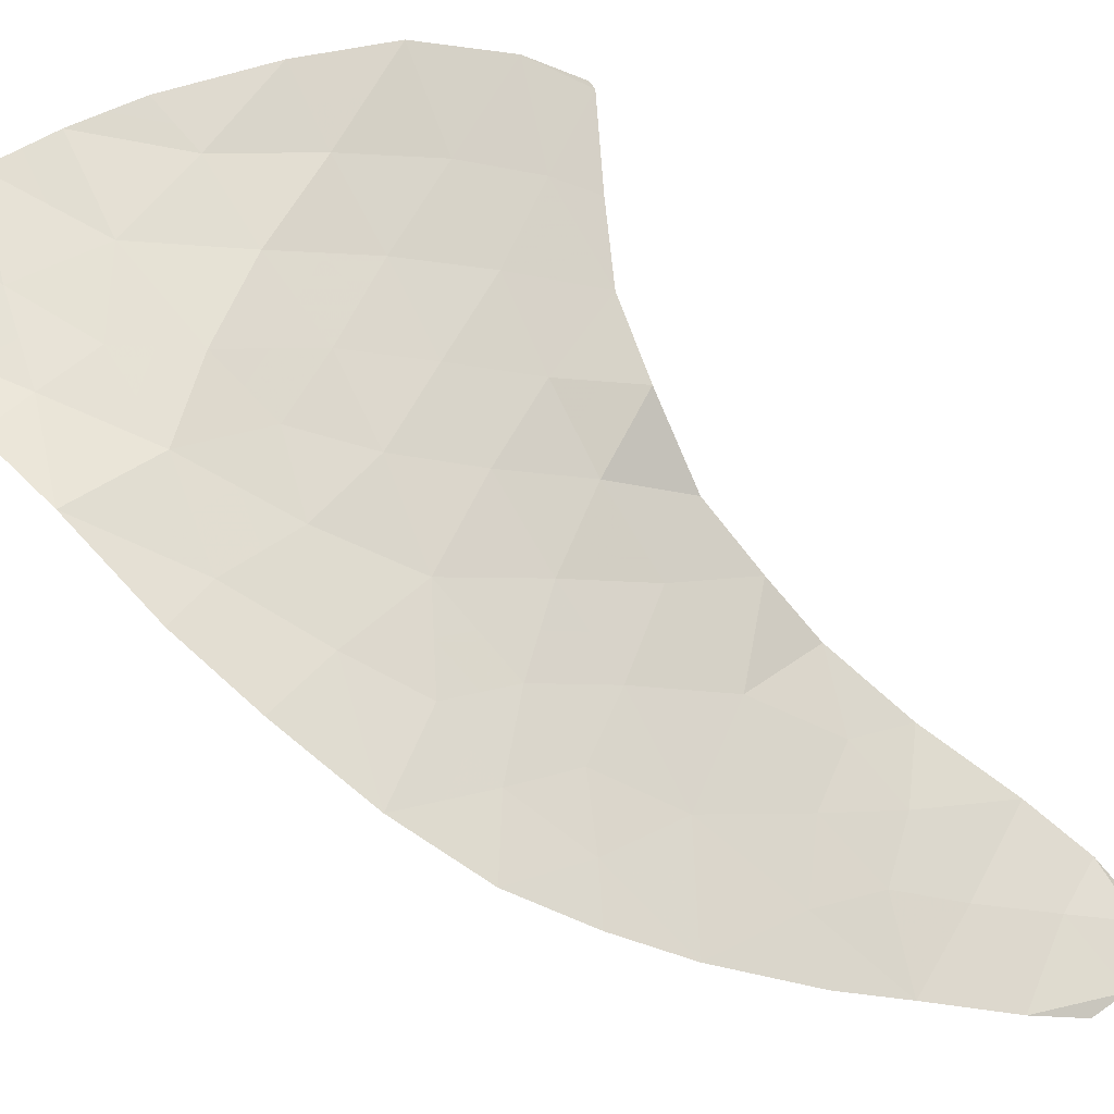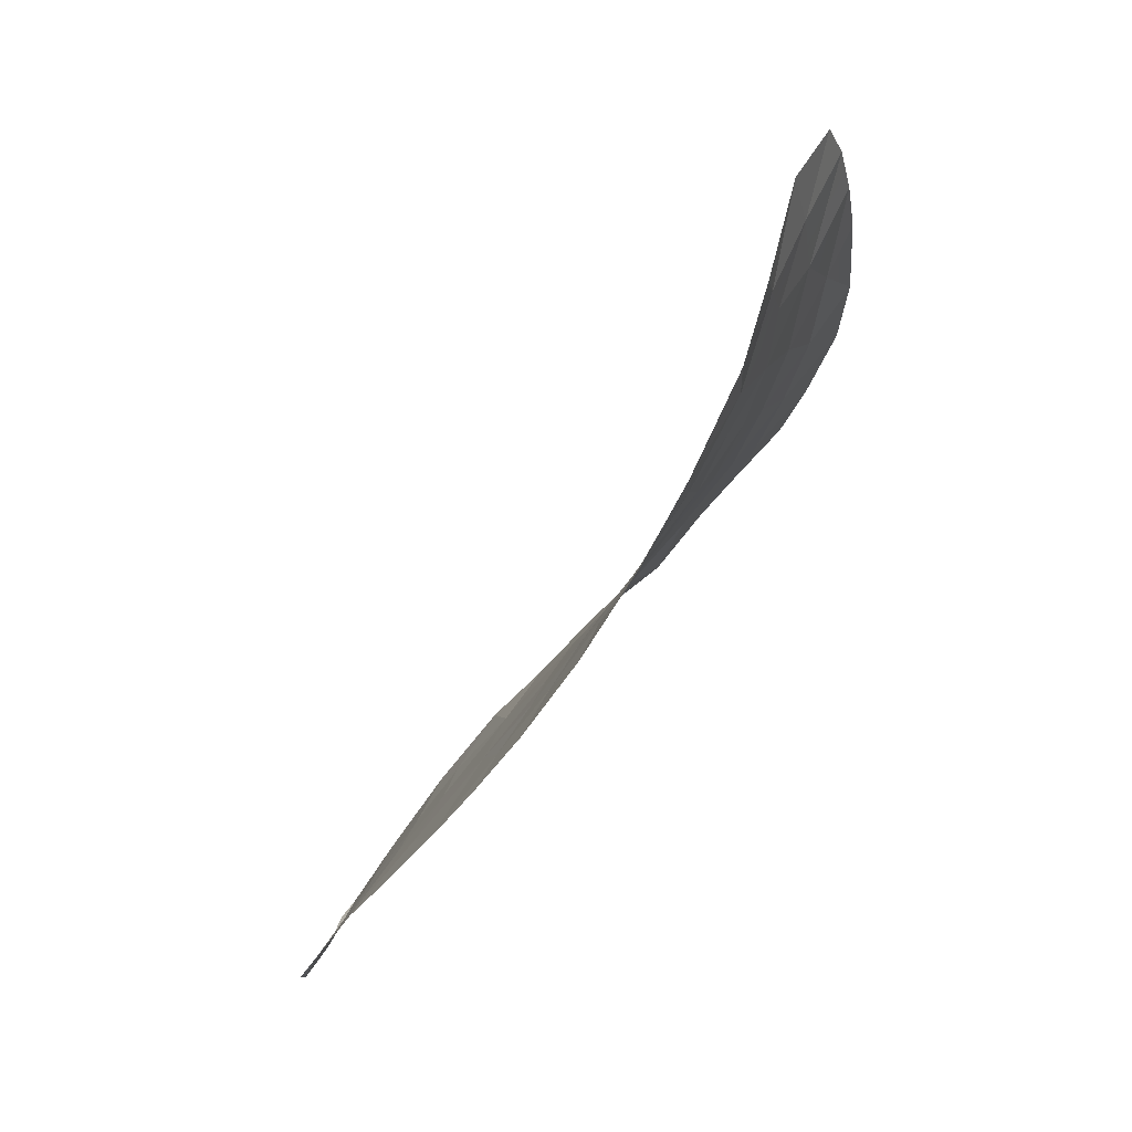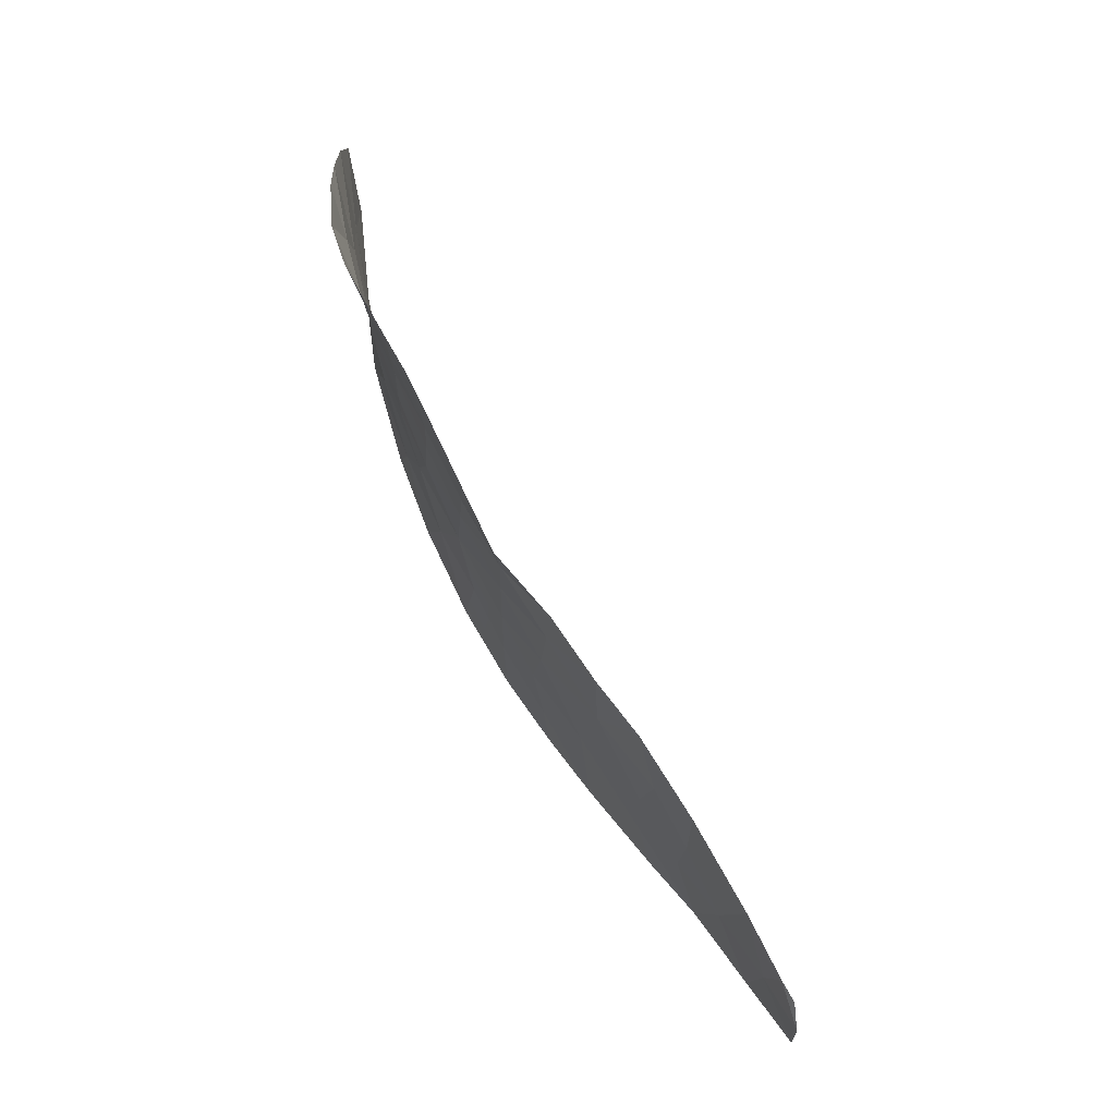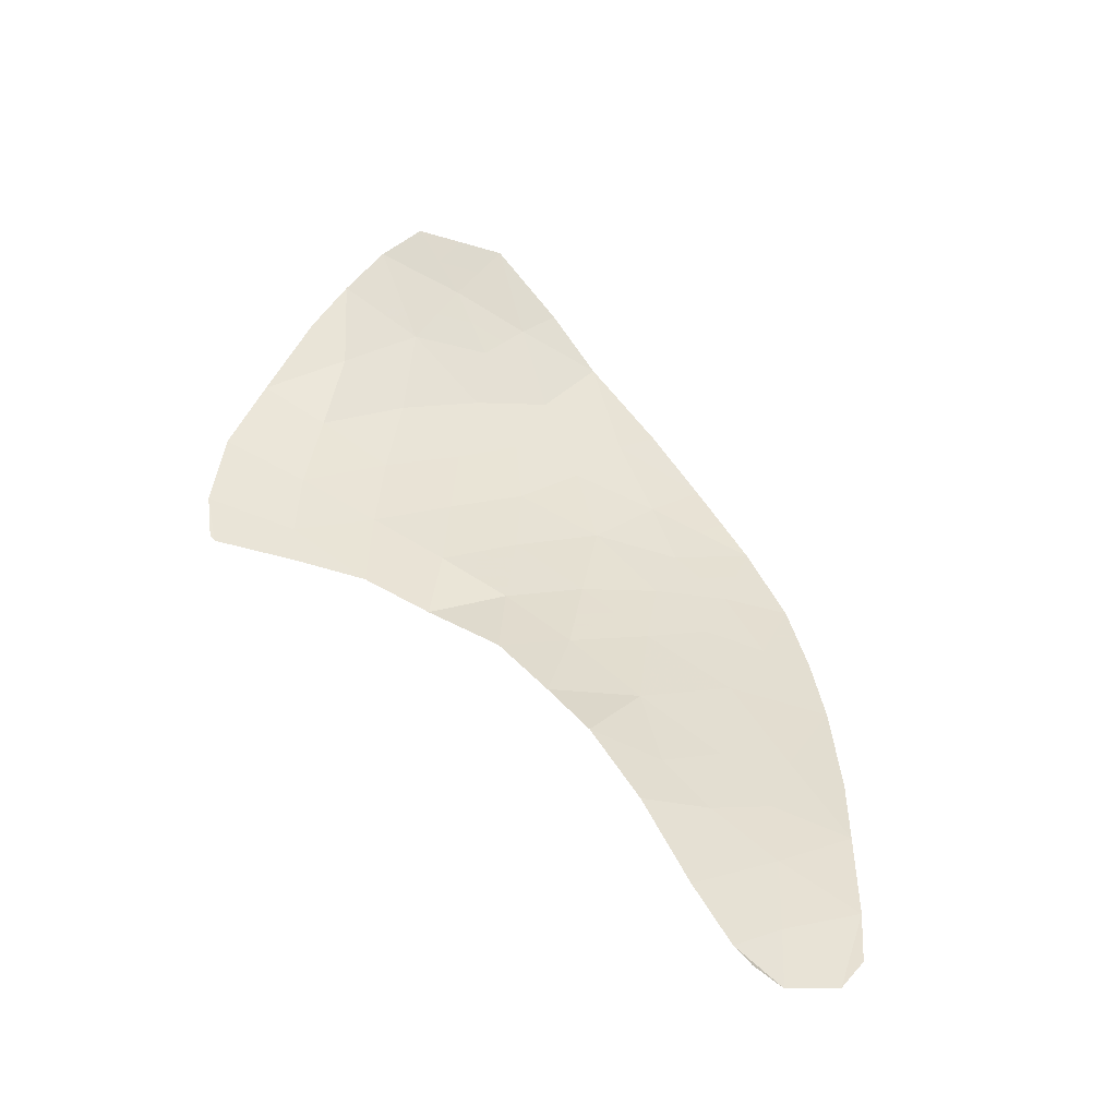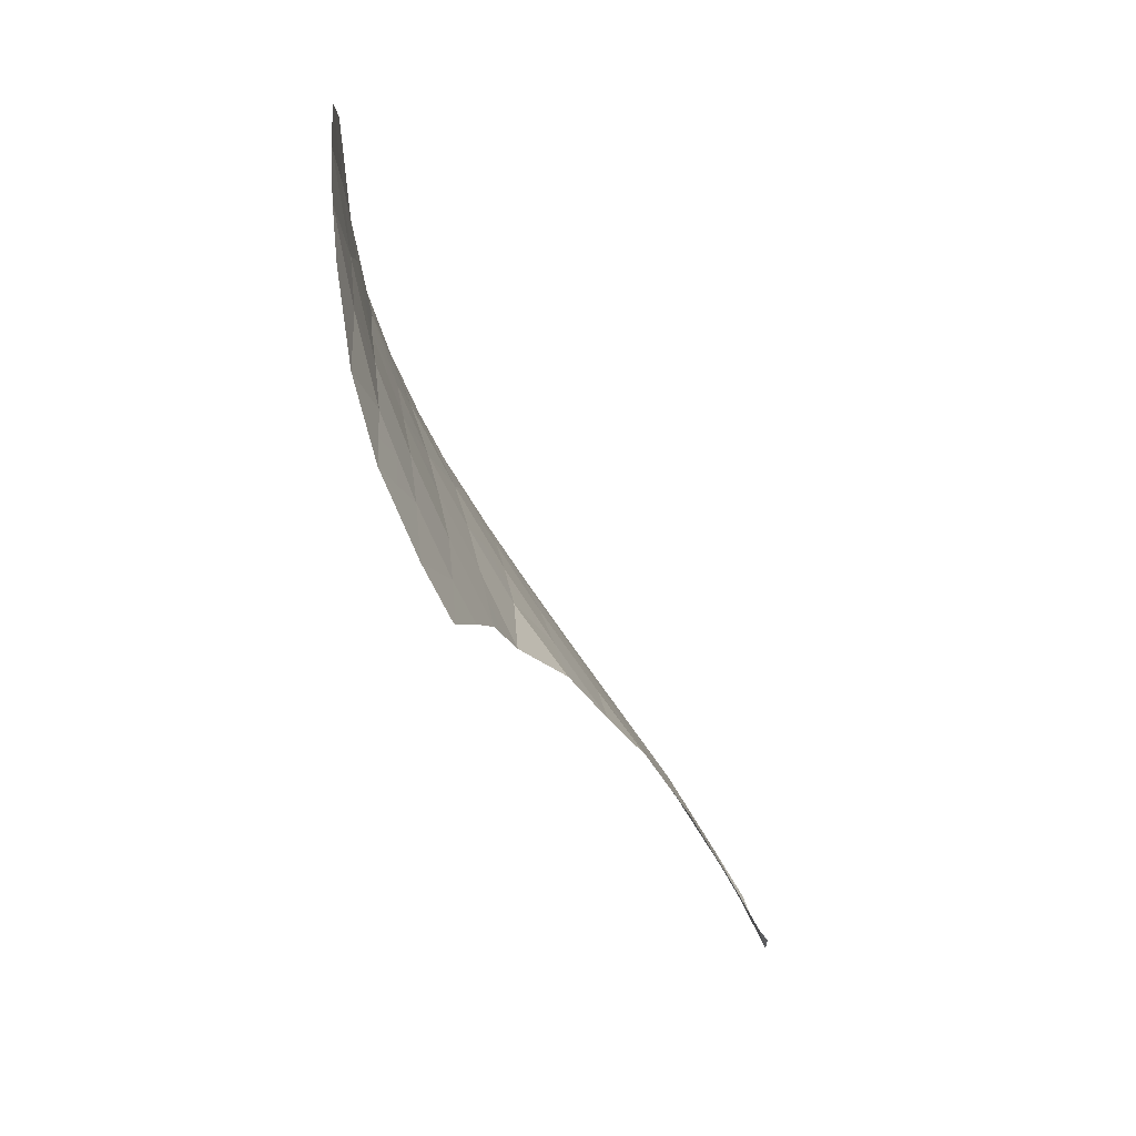
<metadata>
{"format":"obj","ext":"obj","renderer":"f3d","projection":"perspective","resolution":1024,"background":"white","views":[{"elev":48.9,"azim":99.2,"up":"+Y"},{"elev":29.8,"azim":98.4,"up":"+Z"},{"elev":-27.0,"azim":-100.5,"up":"+Z"},{"elev":-18.2,"azim":-33.3,"up":"+Z"},{"elev":11.5,"azim":-107.2,"up":"+Z"}]}
</metadata>
<code>
v -47.42 102.5 -30.63
v -47.42 104.9 -25.86
v -41.54 103.7 -24.46
v -43.38 104.1 -24.68
v -48.21 104.3 -27.72
v -39.79 98.38 -33.08
v -48.64 105.7 -24.9
v -36.92 99.75 -30.42
v -38.55 100.1 -30.21
v -42.32 98.48 -33.61
v -41.27 99.64 -31.73
v -45.37 104.5 -25.13
v -45.57 105.4 -20.5
v -37.86 102.1 -26.7
v -39.41 101.9 -27.48
v -41.03 97.2 -35.06
v -44.82 104.9 -22.89
v -43.63 104.8 -21.36
v -46.18 101.6 -31.46
v -46.78 103.3 -28.78
v -42.64 97.22 -35.41
v -45.45 102.2 -29.81
v -44.8 103 -28.14
v -43.5 102 -29.18
v -46.52 105.6 -21.65
v -38.64 102.9 -25.04
v -39.74 102.9 -25.55
v -42.92 94.44 -39.9
v -43.01 104.4 -23.11
v -38.16 96.31 -35.63
v -39.31 96.86 -35.12
v -44.14 97.87 -34.78
v -40.41 96.17 -36.38
v -42.05 93.89 -40.78
v -39.6 99.54 -31.37
v -44.56 98.96 -33.68
v -38.23 99.03 -31.78
v -44.2 103.6 -26.5
v -41.29 101.7 -28.61
v -42 96.32 -36.58
v -40.74 93.64 -40.69
v -50.57 104.1 -29.79
v -50.48 104.8 -28.51
v -50.65 104.2 -29.66
v -38.81 95.38 -37.06
v -43.33 95.3 -38.53
v -37.44 97.68 -33.55
v -46.7 105.2 -23.89
v -40.94 104.2 -21.62
v -39.93 103.8 -23.1
v -41.92 104.3 -22.27
v -43.7 96.58 -36.52
v -47.41 105.7 -22.88
v -39.51 94.33 -38.95
v -44.33 101.1 -30.86
v -40.95 95.33 -37.8
v -43.33 99.88 -32.11
v -48.72 103.7 -29.27
v -42.35 100.8 -30.43
v -37.1 98.68 -32.04
v -42.7 94.1 -40.32
v -37.18 100.9 -28.62
v -49.76 105.5 -26.67
v -40.03 93.73 -40.09
v -44.6 105.2 -19.66
v -48.88 103.2 -30.21
v -42.88 102.8 -27.56
v -45.16 100.1 -32.45
v -42.45 104.6 -19.98
v -41.21 102.7 -26.68
v -40.39 100.5 -30.24
v -42.64 103.4 -25.97
v -41.58 94.49 -39.44
v -39.36 101 -29.03
v -46.13 103.9 -27.02
v -45.82 101.9 -30.64
v -46.43 102.4 -30.22
v -46.8 102 -31.04
v -43.94 99.42 -32.89
v -43.44 98.72 -33.65
v -42.83 99.18 -32.86
v -41.8 99.06 -32.67
v -42.3 99.76 -31.92
v -43.23 98.18 -34.2
v -44.35 98.42 -34.23
v -40.53 99.01 -32.41
v -39.7 98.96 -32.22
v -40.44 99.59 -31.55
v -45.79 103.1 -28.46
v -46.11 102.8 -29.3
v -45.13 102.6 -28.98
v -45.1 104.7 -24.01
v -44.37 104.3 -24.9
v -44.1 104.5 -23.78
v -46.77 104.4 -26.44
v -45.75 104.2 -26.08
v -46.39 104.7 -25.5
v -39.28 103.4 -24.07
v -39.84 103.4 -24.32
v -39.19 102.9 -25.3
v -38.63 102 -27.09
v -38.8 102.5 -26.12
v -39.58 102.4 -26.52
v -42.09 103.6 -25.22
v -42.46 103.9 -24.57
v -43.01 103.8 -25.33
v -42.49 94.16 -40.34
v -41.82 94.19 -40.11
v -42.25 94.46 -39.67
v -42.46 104.3 -22.69
v -42.77 104.5 -21.81
v -43.32 104.6 -22.23
v -43.92 97.23 -35.65
v -43.17 96.9 -35.97
v -43.39 97.54 -35.1
v -38.48 95.85 -36.34
v -38.73 96.58 -35.37
v -39.06 96.12 -36.09
v -40.74 103.8 -23.78
v -40.64 103.3 -25.01
v -37.73 99.94 -30.31
v -38.39 99.58 -31
v -37.57 99.39 -31.1
v -47.5 103.8 -28.25
v -48.47 104 -28.5
v -47.75 103.5 -29.03
v -50.53 104.5 -29.15
v -50.56 104.5 -29.09
v -50.61 104.2 -29.73
v -45.67 105.2 -22.27
v -45.2 105.2 -21.69
v -46.04 105.5 -21.08
v -45.46 103.5 -27.58
v -46.45 103.6 -27.9
v -45.25 101.4 -31.16
v -44.89 101.7 -30.34
v -47.06 105.1 -24.88
v -47.67 105.5 -24.39
v -48.03 105.3 -25.38
v -40.44 104 -22.36
v -41.43 104.2 -21.95
v -40.92 104 -22.68
v -39.01 98.7 -32.43
v -38.92 99.29 -31.57
v -44.23 104.8 -22.12
v -44.6 105.1 -20.93
v -39.55 97.62 -34.1
v -38.38 97.27 -34.34
v -38.62 98.03 -33.32
v -48.03 105.7 -23.89
v -47.05 105.5 -23.38
v -40.17 97.03 -35.09
v -40.41 97.79 -34.07
v -39.86 96.51 -35.75
v -40.72 96.68 -35.72
v -37.05 100.3 -29.52
v -37.86 100.5 -29.42
v -37.8 96.99 -34.59
v -41.7 104.4 -20.8
v -42.18 104.4 -21.12
v -46.61 105.4 -22.77
v -45.76 105.1 -23.39
v -37.27 98.18 -32.8
v -37.67 98.86 -31.91
v -37.84 98.35 -32.67
v -41.06 98.43 -33.35
v -41.67 97.84 -34.34
v -47.1 102.9 -29.71
v -43.52 95.94 -37.52
v -42.67 95.81 -37.55
v -42.85 96.45 -36.55
v -41.16 94.06 -40.07
v -41.39 93.77 -40.74
v -41.73 104 -23.37
v -40.84 101.1 -29.42
v -41.82 101.3 -29.52
v -41.37 100.6 -30.33
v -43.92 101.6 -30.02
v -43.34 101 -30.65
v -42.93 101.4 -29.81
v -43.2 104.3 -23.89
v -43.92 104.6 -23
v -42.14 95.31 -38.16
v -41.47 95.82 -37.19
v -42.81 94.27 -40.11
v -42.38 94 -40.55
v -44.48 102.1 -29.5
v -44.15 102.5 -28.66
v -37.52 101.5 -27.66
v -38.3 101.4 -28.05
v -42.46 94.89 -38.98
v -43.13 94.87 -39.21
v -49.2 105.6 -25.79
v -48.59 105.2 -26.27
v -48.98 104.9 -27.2
v -47.81 104.6 -26.79
v -42.32 96.77 -36
v -50.12 105.1 -27.59
v -49.35 104.6 -28.12
v -41.26 94.91 -38.62
v -40.68 95.75 -37.09
v -41.21 96.24 -36.48
v -39.88 95.36 -37.43
v -39.61 95.77 -36.72
v -40.38 93.69 -40.39
v -39.77 94.03 -39.52
v -40.12 93.99 -39.82
v -39.16 94.86 -38.01
v -40.23 94.83 -38.38
v -49.73 103.7 -30
v -48.8 103.5 -29.74
v -49.65 103.9 -29.53
v -49.6 104.2 -28.89
v -45.67 100.8 -31.96
v -44.74 100.6 -31.66
v -45.09 105.3 -20.08
v -44.11 105 -20.51
v -44.78 104.1 -25.81
v -43.79 103.9 -25.59
v -46.96 105.7 -22.27
v -42.4 101.9 -28.89
v -40.55 94.41 -39.2
v -48.15 102.9 -30.42
v -48.07 103.1 -29.95
v -43.42 103.5 -26.24
v -47.17 104.1 -27.37
v -46.03 104.9 -24.51
v -39.07 99.83 -30.79
v -37.01 99.22 -31.23
v -41.84 97.21 -35.24
v -42.48 97.85 -34.51
v -43.19 102.4 -28.37
v -43.84 102.9 -27.85
v -42.09 102.2 -28.08
v -38.27 101 -28.82
v -38.95 100.6 -29.62
v -42.76 103.1 -26.77
v -43.54 103.2 -27.03
v -45.17 103.8 -26.76
v -41.51 96.76 -35.82
v -44.86 99.53 -33.07
v -44.25 99.99 -32.28
v -40 100 -30.8
v -40.83 100.1 -30.99
v -43.83 100.5 -31.48
v -42.84 100.3 -31.27
v -39.47 100.3 -30.22
v -39.88 100.8 -29.63
v -43.52 104.9 -19.82
v -43.04 104.7 -20.67
v -42.27 104 -23.79
v -38.25 102.5 -25.87
v -41.93 103.1 -26.33
v -41.38 103.2 -25.57
v -40.48 102.8 -26.11
v -40.31 102.3 -27.08
v -41.25 102.2 -27.64
v -40.35 101.8 -28.05
v -41.81 100.2 -31.08
v -42.05 102.7 -27.12
v -44.5 103.3 -27.32
v -39.39 101.5 -28.26
v -40.33 101.4 -28.82
f 19 76 78
f 76 22 77
f 76 77 78
f 78 77 1
f 57 79 81
f 79 36 80
f 79 80 81
f 81 80 10
f 10 82 81
f 82 11 83
f 82 83 81
f 81 83 57
f 32 84 85
f 84 10 80
f 84 80 85
f 85 80 36
f 11 86 88
f 86 6 87
f 86 87 88
f 88 87 35
f 23 89 91
f 89 20 90
f 89 90 91
f 91 90 22
f 17 92 94
f 92 12 93
f 92 93 94
f 94 93 4
f 2 95 97
f 95 75 96
f 95 96 97
f 97 96 12
f 26 98 100
f 98 50 99
f 98 99 100
f 100 99 27
f 15 101 103
f 101 14 102
f 101 102 103
f 103 102 27
f 72 104 106
f 104 3 105
f 104 105 106
f 106 105 4
f 28 107 109
f 107 34 108
f 107 108 109
f 109 108 73
f 29 110 112
f 110 51 111
f 110 111 112
f 112 111 18
f 32 113 115
f 113 52 114
f 113 114 115
f 115 114 21
f 45 116 118
f 116 30 117
f 116 117 118
f 118 117 31
f 50 119 99
f 119 3 120
f 119 120 99
f 99 120 27
f 8 121 123
f 121 9 122
f 121 122 123
f 123 122 37
f 20 124 126
f 124 5 125
f 124 125 126
f 126 125 58
f 42 127 129
f 127 43 128
f 127 128 129
f 129 128 44
f 25 130 132
f 130 17 131
f 130 131 132
f 132 131 13
f 20 89 134
f 89 23 133
f 89 133 134
f 134 133 75
f 19 135 76
f 135 55 136
f 135 136 76
f 76 136 22
f 2 137 139
f 137 48 138
f 137 138 139
f 139 138 7
f 50 140 142
f 140 49 141
f 140 141 142
f 142 141 51
f 6 143 87
f 143 37 144
f 143 144 87
f 87 144 35
f 13 131 146
f 131 17 145
f 131 145 146
f 146 145 18
f 6 147 149
f 147 31 148
f 147 148 149
f 149 148 47
f 53 150 151
f 150 7 138
f 150 138 151
f 151 138 48
f 16 152 153
f 152 31 147
f 152 147 153
f 153 147 6
f 33 154 155
f 154 31 152
f 154 152 155
f 155 152 16
f 8 156 121
f 156 62 157
f 156 157 121
f 121 157 9
f 30 158 117
f 158 47 148
f 158 148 117
f 117 148 31
f 49 159 141
f 159 69 160
f 159 160 141
f 141 160 51
f 25 161 130
f 161 48 162
f 161 162 130
f 130 162 17
f 47 163 165
f 163 60 164
f 163 164 165
f 165 164 37
f 6 166 153
f 166 10 167
f 166 167 153
f 153 167 16
f 22 90 77
f 90 20 168
f 90 168 77
f 77 168 1
f 52 169 171
f 169 46 170
f 169 170 171
f 171 170 40
f 37 143 165
f 143 6 149
f 143 149 165
f 165 149 47
f 41 172 173
f 172 73 108
f 172 108 173
f 173 108 34
f 50 142 119
f 142 51 174
f 142 174 119
f 119 174 3
f 71 175 177
f 175 39 176
f 175 176 177
f 177 176 59
f 24 178 180
f 178 55 179
f 178 179 180
f 180 179 59
f 17 94 182
f 94 4 181
f 94 181 182
f 182 181 29
f 40 170 184
f 170 46 183
f 170 183 184
f 184 183 56
f 28 185 107
f 185 61 186
f 185 186 107
f 107 186 34
f 23 91 188
f 91 22 187
f 91 187 188
f 188 187 24
f 22 136 187
f 136 55 178
f 136 178 187
f 187 178 24
f 62 189 190
f 189 14 101
f 189 101 190
f 190 101 15
f 28 109 192
f 109 73 191
f 109 191 192
f 192 191 46
f 2 139 194
f 139 7 193
f 139 193 194
f 194 193 63
f 63 195 194
f 195 5 196
f 195 196 194
f 194 196 2
f 21 114 197
f 114 52 171
f 114 171 197
f 197 171 40
f 63 198 195
f 198 43 199
f 198 199 195
f 195 199 5
f 73 200 191
f 200 56 183
f 200 183 191
f 191 183 46
f 56 201 184
f 201 33 202
f 201 202 184
f 184 202 40
f 33 201 204
f 201 56 203
f 201 203 204
f 204 203 45
f 41 205 207
f 205 64 206
f 205 206 207
f 207 206 54
f 54 208 209
f 208 45 203
f 208 203 209
f 209 203 56
f 42 210 212
f 210 66 211
f 210 211 212
f 212 211 58
f 42 212 127
f 212 58 213
f 212 213 127
f 127 213 43
f 55 135 215
f 135 19 214
f 135 214 215
f 215 214 68
f 65 216 217
f 216 13 146
f 216 146 217
f 217 146 18
f 17 182 145
f 182 29 112
f 182 112 145
f 145 112 18
f 12 218 93
f 218 38 219
f 218 219 93
f 93 219 4
f 25 220 161
f 220 53 151
f 220 151 161
f 161 151 48
f 24 180 221
f 180 59 176
f 180 176 221
f 221 176 39
f 41 207 172
f 207 54 222
f 207 222 172
f 172 222 73
f 66 223 211
f 223 1 224
f 223 224 211
f 211 224 58
f 1 168 224
f 168 20 126
f 168 126 224
f 224 126 58
f 38 225 219
f 225 72 106
f 225 106 219
f 219 106 4
f 5 226 196
f 226 75 95
f 226 95 196
f 196 95 2
f 12 227 97
f 227 48 137
f 227 137 97
f 97 137 2
f 9 228 122
f 228 35 144
f 228 144 122
f 122 144 37
f 60 229 164
f 229 8 123
f 229 123 164
f 164 123 37
f 21 230 231
f 230 16 167
f 230 167 231
f 231 167 10
f 10 84 231
f 84 32 115
f 84 115 231
f 231 115 21
f 10 166 82
f 166 6 86
f 166 86 82
f 82 86 11
f 23 188 233
f 188 24 232
f 188 232 233
f 233 232 67
f 24 221 232
f 221 39 234
f 221 234 232
f 232 234 67
f 9 157 236
f 157 62 235
f 157 235 236
f 236 235 74
f 67 237 238
f 237 72 225
f 237 225 238
f 238 225 38
f 43 213 199
f 213 58 125
f 213 125 199
f 199 125 5
f 12 92 227
f 92 17 162
f 92 162 227
f 227 162 48
f 38 218 239
f 218 12 96
f 218 96 239
f 239 96 75
f 16 240 155
f 240 40 202
f 240 202 155
f 155 202 33
f 40 240 197
f 240 16 230
f 240 230 197
f 197 230 21
f 68 241 242
f 241 36 79
f 241 79 242
f 242 79 57
f 35 243 88
f 243 71 244
f 243 244 88
f 88 244 11
f 59 179 246
f 179 55 245
f 179 245 246
f 246 245 57
f 71 247 248
f 247 9 236
f 247 236 248
f 248 236 74
f 69 249 250
f 249 65 217
f 249 217 250
f 250 217 18
f 18 111 250
f 111 51 160
f 111 160 250
f 250 160 69
f 3 174 251
f 174 51 110
f 174 110 251
f 251 110 29
f 29 181 251
f 181 4 105
f 181 105 251
f 251 105 3
f 14 252 102
f 252 26 100
f 252 100 102
f 102 100 27
f 3 104 254
f 104 72 253
f 104 253 254
f 254 253 70
f 15 103 256
f 103 27 255
f 103 255 256
f 256 255 70
f 70 257 256
f 257 39 258
f 257 258 256
f 256 258 15
f 59 259 177
f 259 11 244
f 259 244 177
f 177 244 71
f 57 83 246
f 83 11 259
f 83 259 246
f 246 259 59
f 57 245 242
f 245 55 215
f 245 215 242
f 242 215 68
f 9 247 228
f 247 71 243
f 247 243 228
f 228 243 35
f 72 237 253
f 237 67 260
f 237 260 253
f 253 260 70
f 70 260 257
f 260 67 234
f 260 234 257
f 257 234 39
f 73 222 200
f 222 54 209
f 222 209 200
f 200 209 56
f 23 233 261
f 233 67 238
f 233 238 261
f 261 238 38
f 74 235 262
f 235 62 190
f 235 190 262
f 262 190 15
f 23 261 133
f 261 38 239
f 261 239 133
f 133 239 75
f 39 263 258
f 263 74 262
f 263 262 258
f 258 262 15
f 71 248 175
f 248 74 263
f 248 263 175
f 175 263 39
f 3 254 120
f 254 70 255
f 254 255 120
f 120 255 27
f 45 118 204
f 118 31 154
f 118 154 204
f 204 154 33
f 75 226 134
f 226 5 124
f 226 124 134
f 134 124 20

</code>
